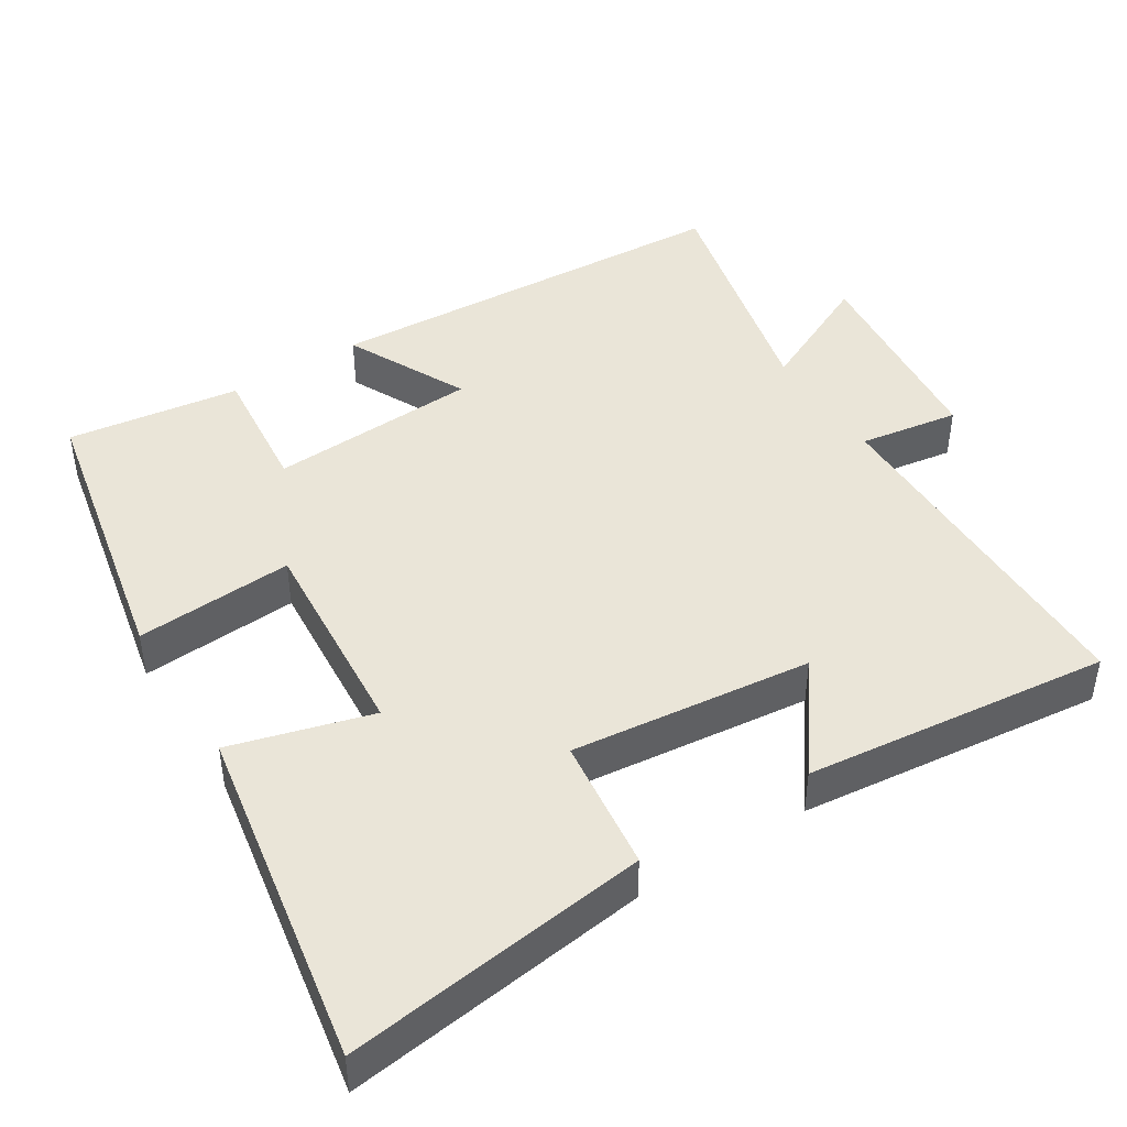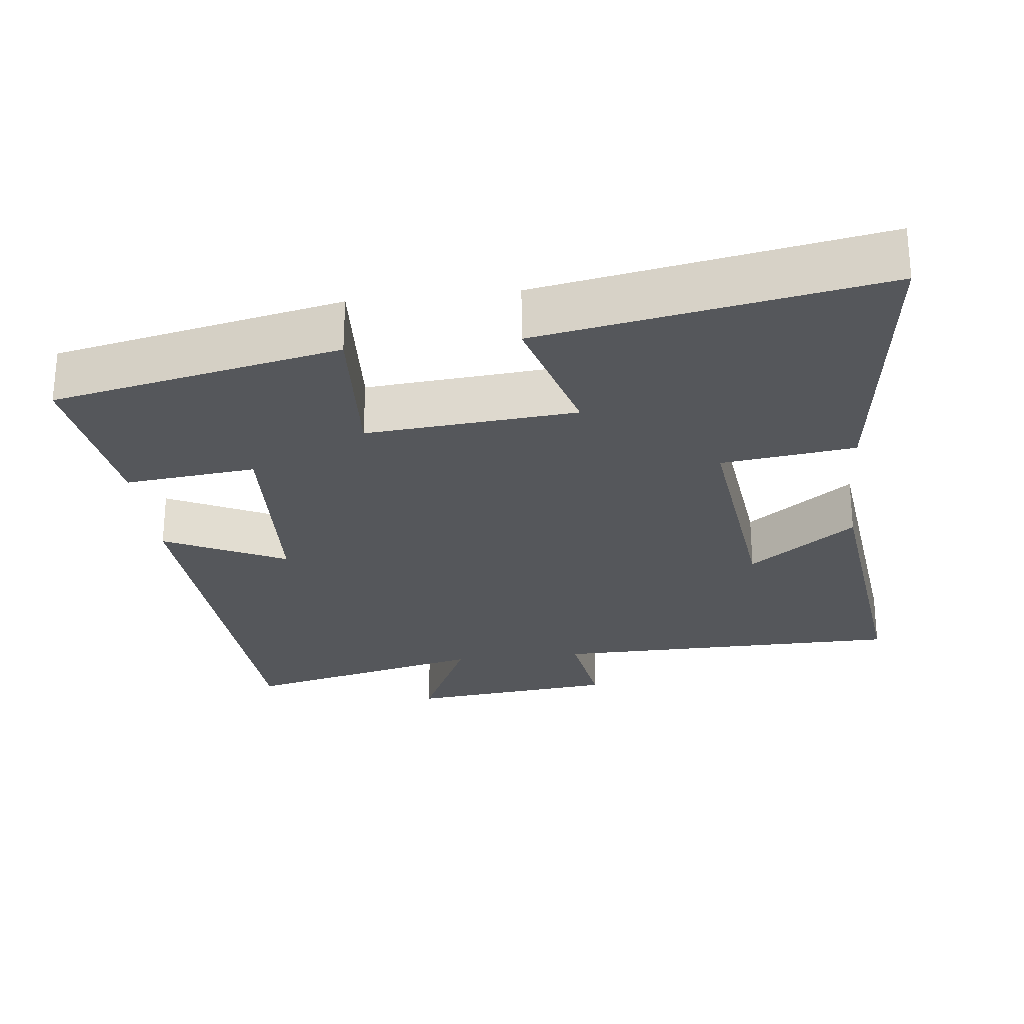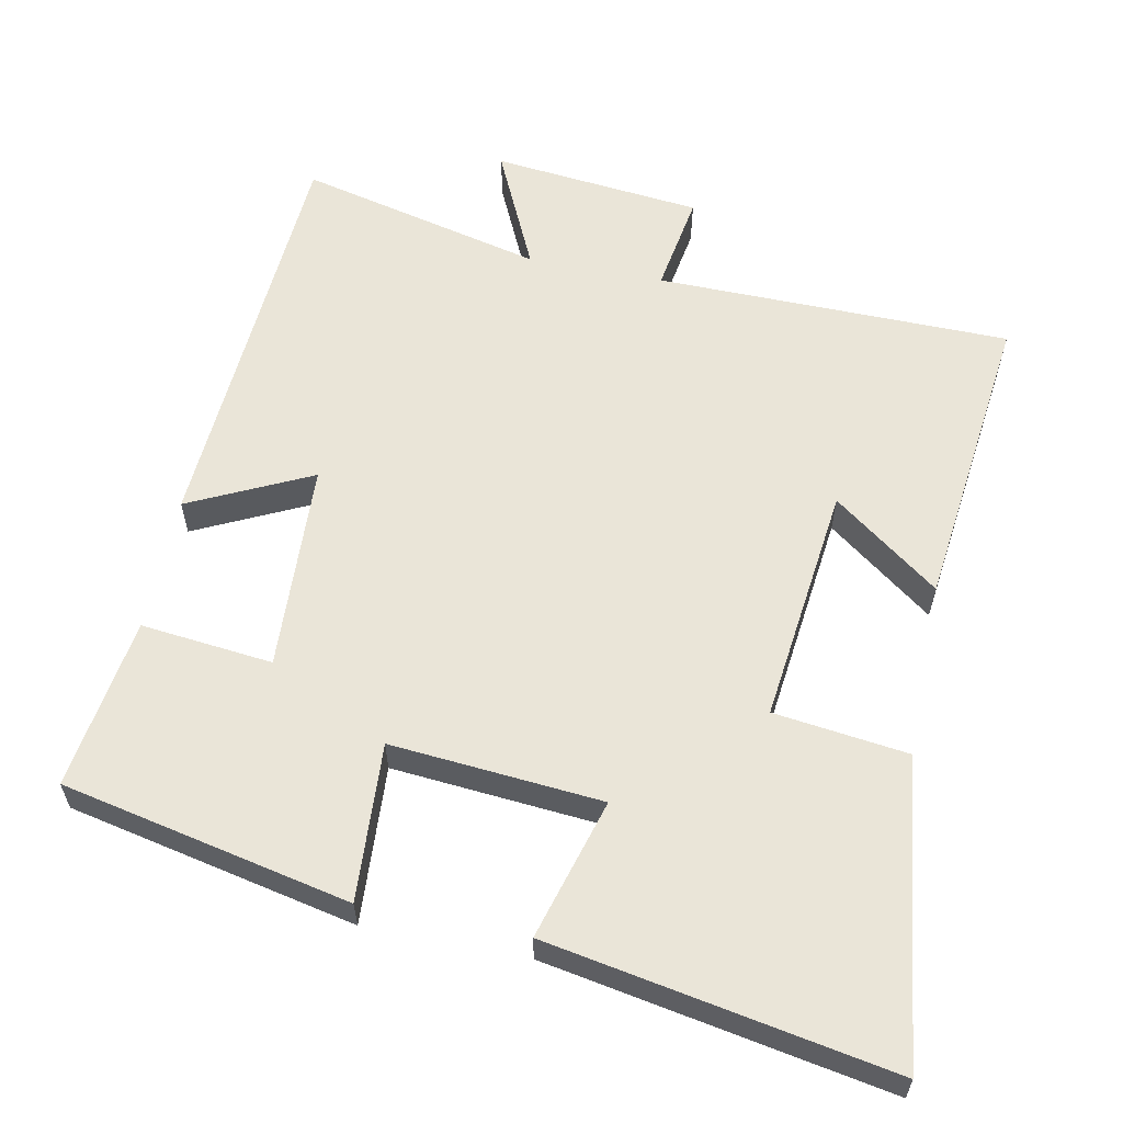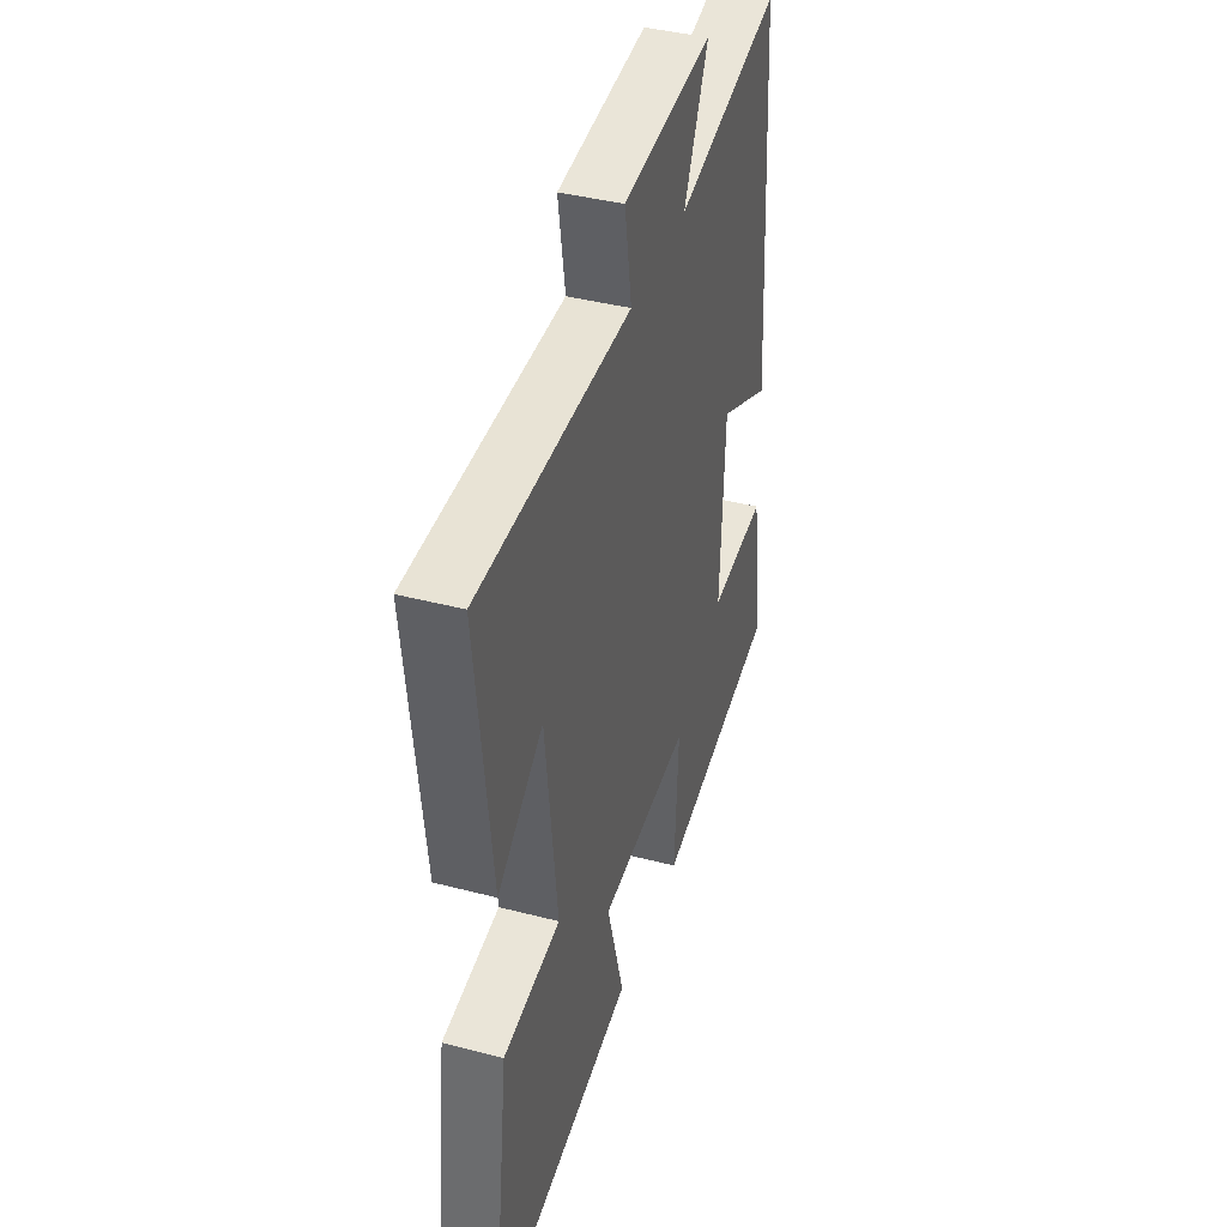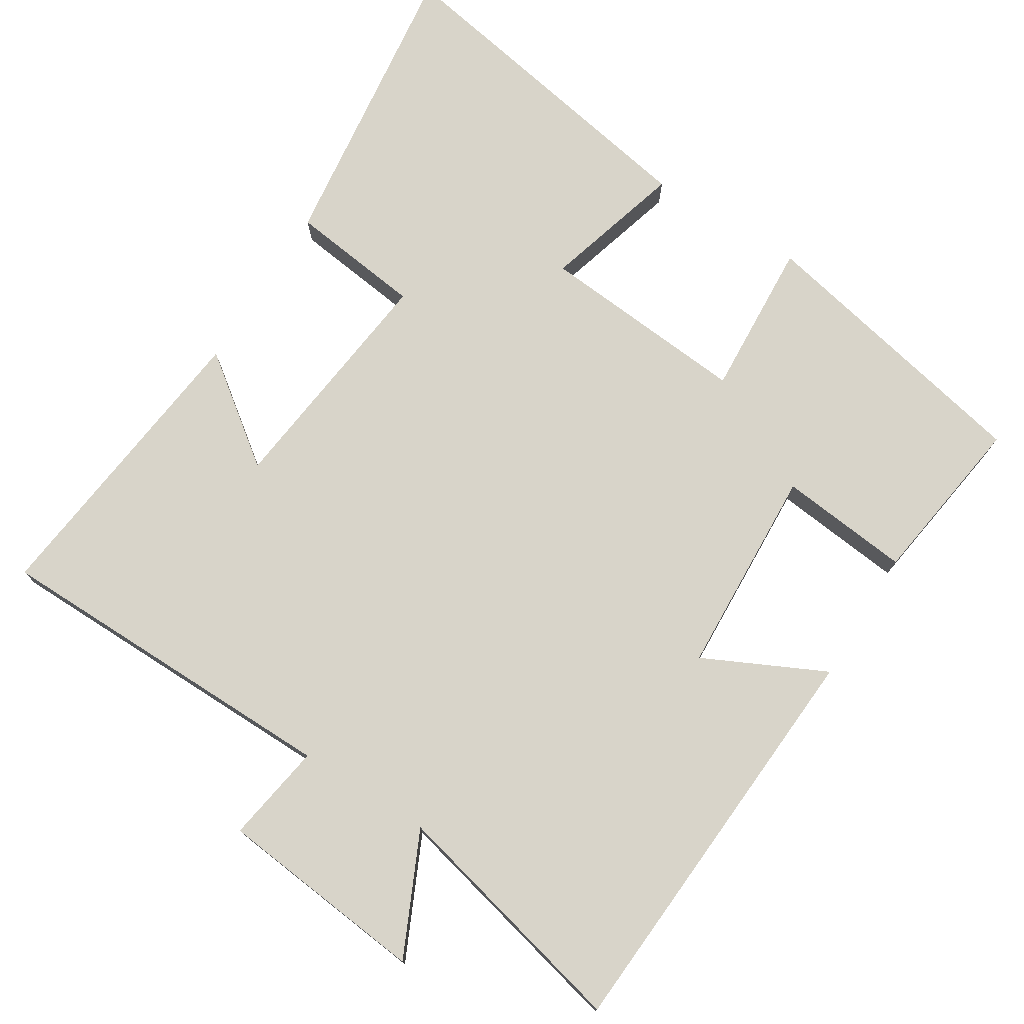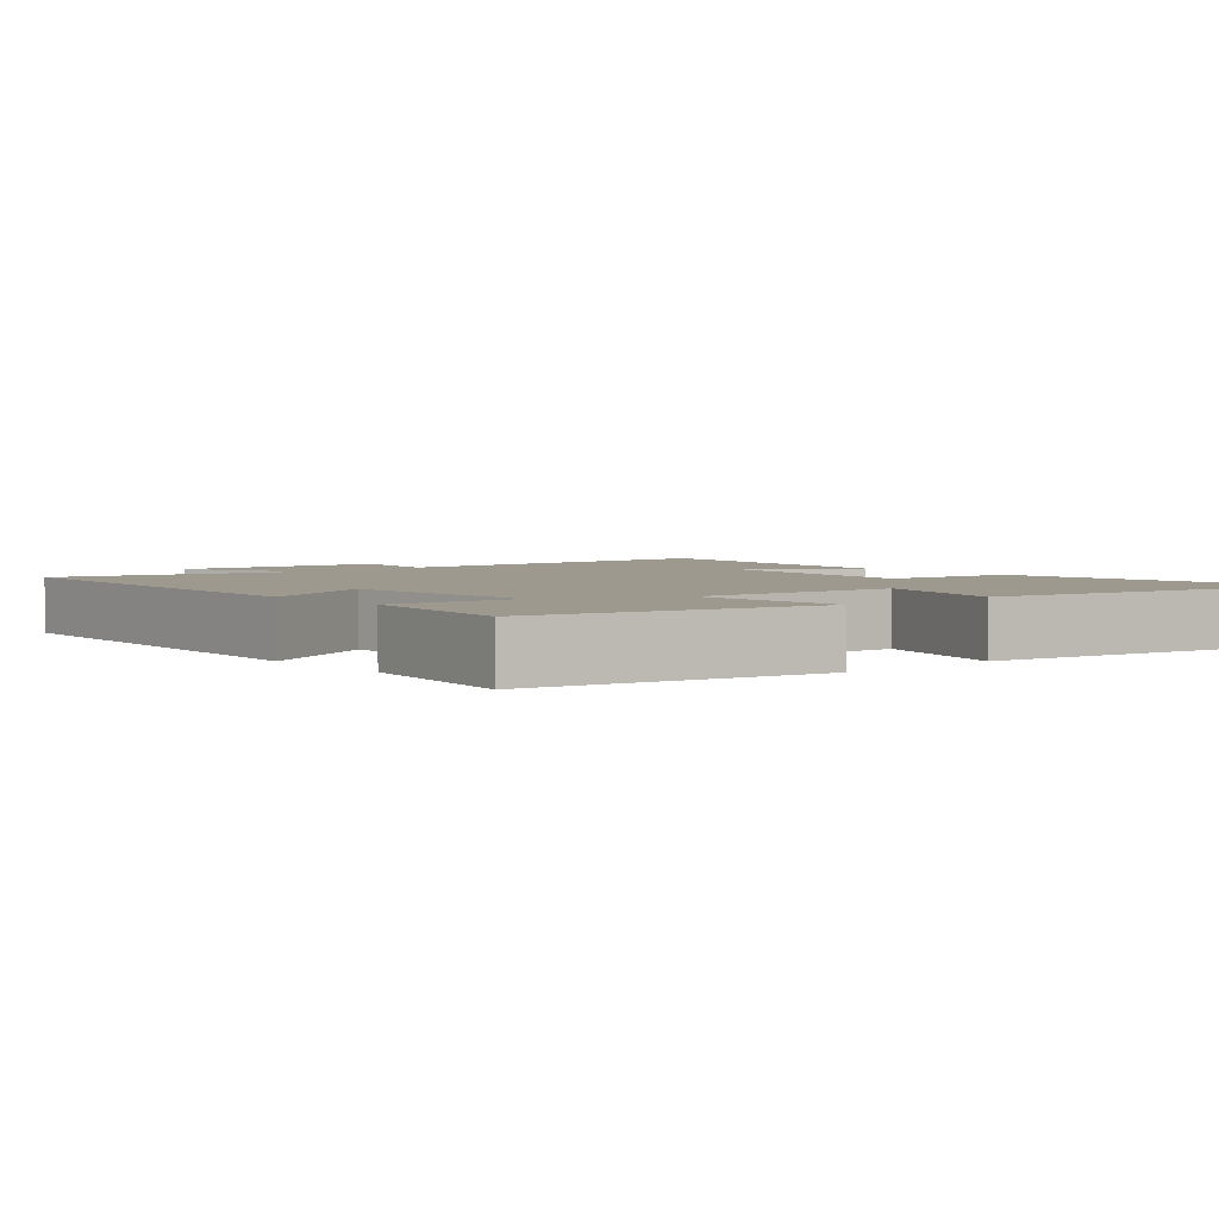
<metadata>
{"format":"obj","ext":"obj","renderer":"f3d","projection":"perspective","resolution":1024,"background":"white","views":[{"elev":44.5,"azim":-122.5,"up":"+Y"},{"elev":-26.5,"azim":-173.4,"up":"+Y"},{"elev":59.4,"azim":-168.6,"up":"+Y"},{"elev":40.6,"azim":-72.3,"up":"+Z"},{"elev":75.5,"azim":32.1,"up":"+Y"},{"elev":3.4,"azim":139.0,"up":"+Y"}]}
</metadata>
<code>
v -0.553 0.07 -0.584
v -0.5 0.07 -0.167
v -0.316 0.07 -0.144
v -0.354 0.07 0.186
v -0.5 0.07 0.077
v -0.548 0.07 0.495
v -0.06 0.07 0.5
v -0.082 0.07 0.637
v 0.206 0.07 0.667
v 0.128 0.07 0.5
v 0.465 0.07 0.58
v 0.5 0.07 0.008
v 0.333 0.07 0.089
v 0.319 0.07 -0.199
v 0.5 0.07 -0.18
v 0.534 0.07 -0.417
v 0.138 0.07 -0.5
v 0.151 0.07 -0.283
v -0.139 0.07 -0.307
v -0.084 0.07 -0.5
v -0.553 0 -0.584
v -0.5 0 -0.167
v -0.316 0 -0.144
v -0.354 0 0.186
v -0.5 0 0.077
v -0.548 0 0.495
v -0.06 0 0.5
v -0.082 0 0.637
v 0.206 0 0.667
v 0.128 0 0.5
v 0.465 0 0.58
v 0.5 0 0.008
v 0.333 0 0.089
v 0.319 0 -0.199
v 0.5 0 -0.18
v 0.534 0 -0.417
v 0.138 0 -0.5
v 0.151 0 -0.283
v -0.139 0 -0.307
v -0.084 0 -0.5
f 1 2 3
f 20 1 3
f 19 20 3
f 18 19 3 4
f 16 17 18
f 15 16 18
f 14 15 18
f 13 14 18 4
f 10 11 12 13
f 10 13 4
f 7 8 9 10
f 7 10 4
f 4 5 6 7
f 23 22 21
f 23 21 40
f 23 40 39
f 24 23 39 38
f 38 37 36
f 38 36 35
f 38 35 34
f 24 38 34 33
f 33 32 31 30
f 24 33 30
f 30 29 28 27
f 24 30 27
f 27 26 25 24
f 1 21 22 2
f 2 22 23 3
f 3 23 24 4
f 4 24 25 5
f 5 25 26 6
f 6 26 27 7
f 7 27 28 8
f 8 28 29 9
f 9 29 30 10
f 10 30 31 11
f 11 31 32 12
f 12 32 33 13
f 13 33 34 14
f 14 34 35 15
f 15 35 36 16
f 16 36 37 17
f 17 37 38 18
f 18 38 39 19
f 19 39 40 20
f 20 40 21 1

</code>
